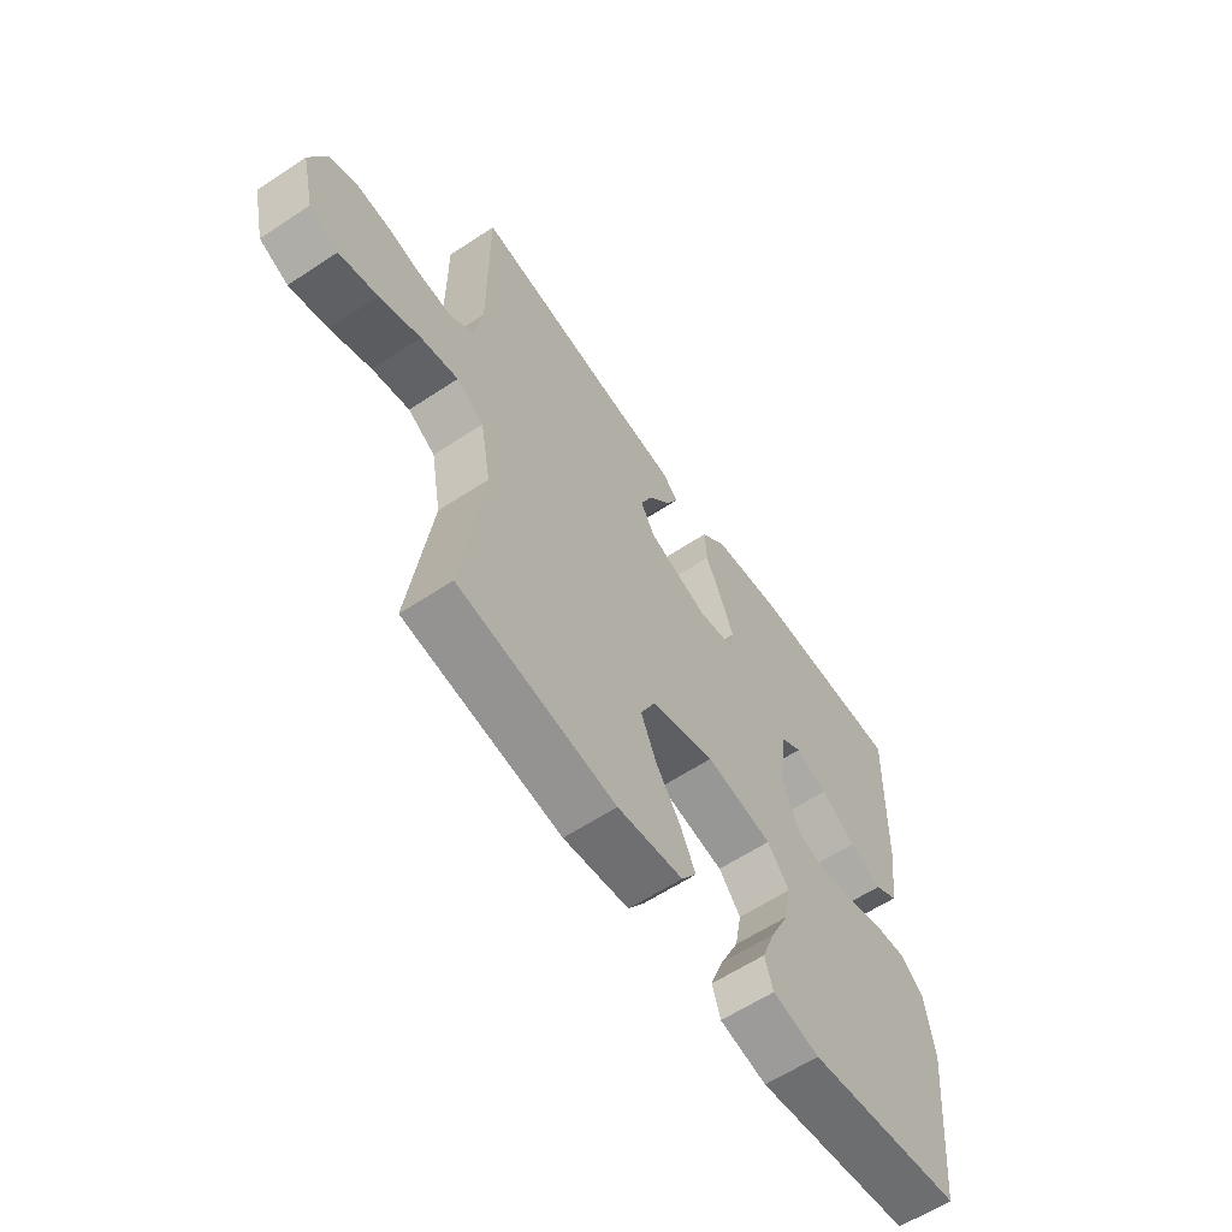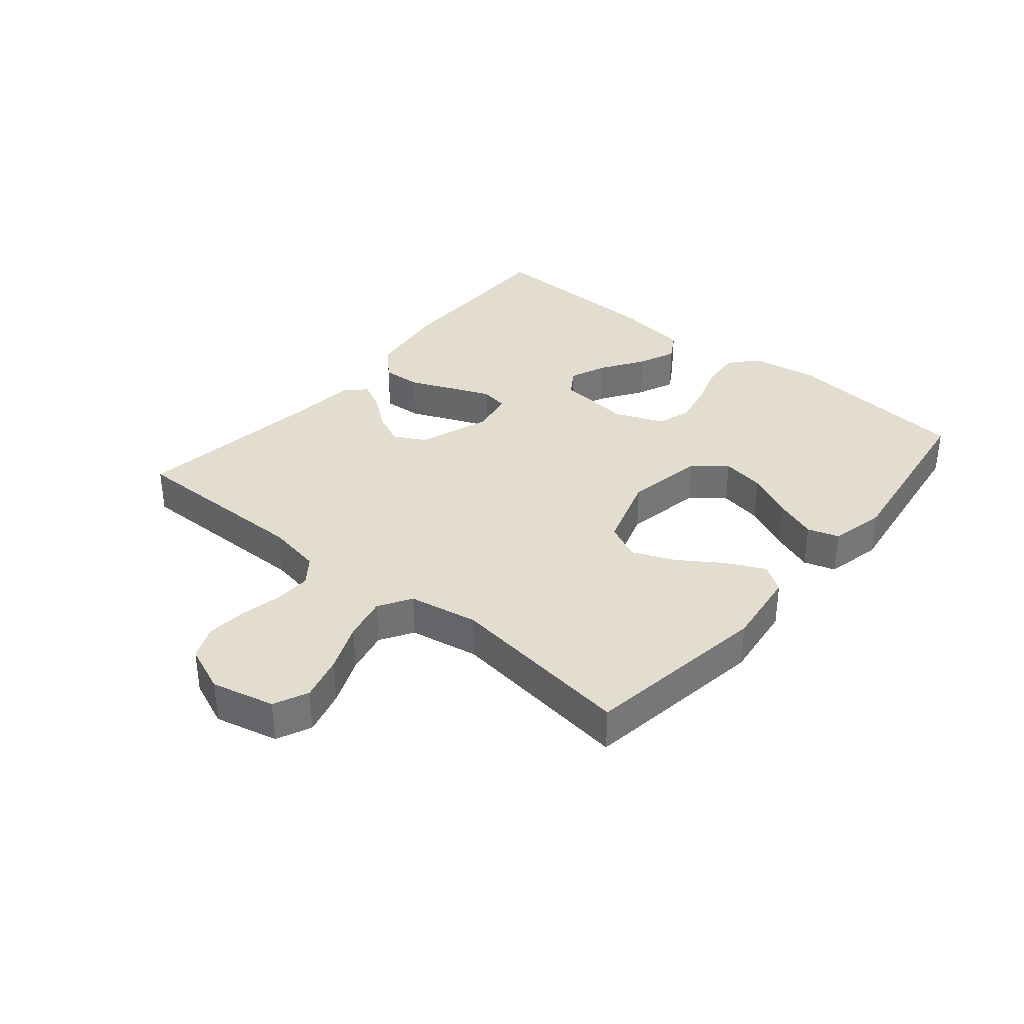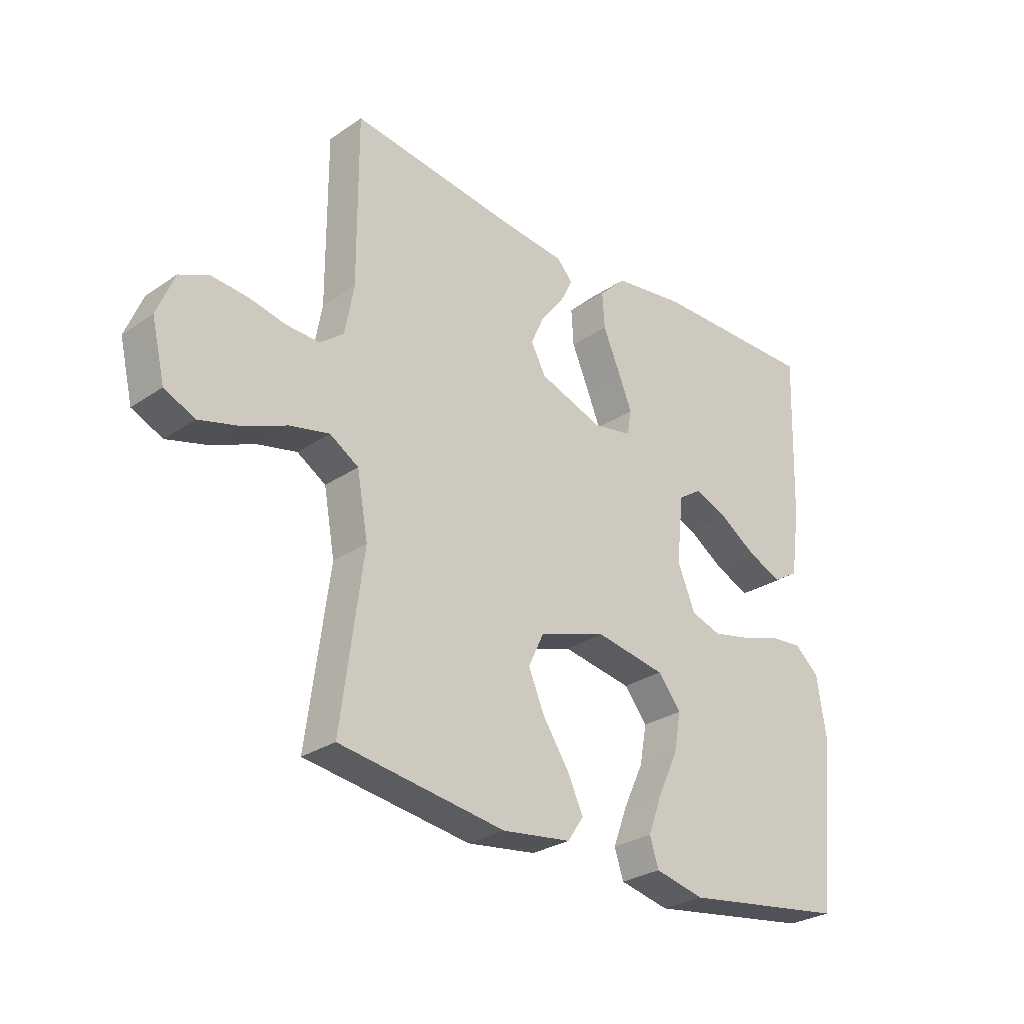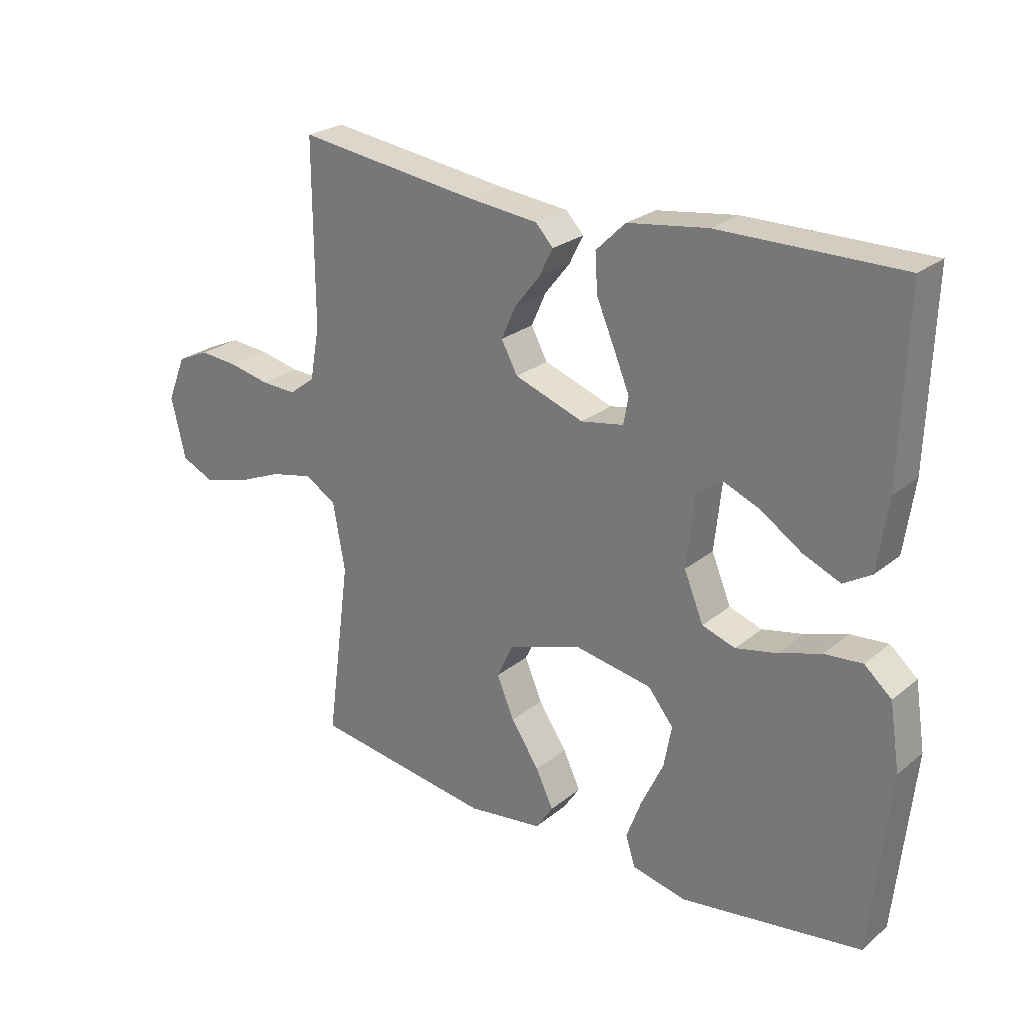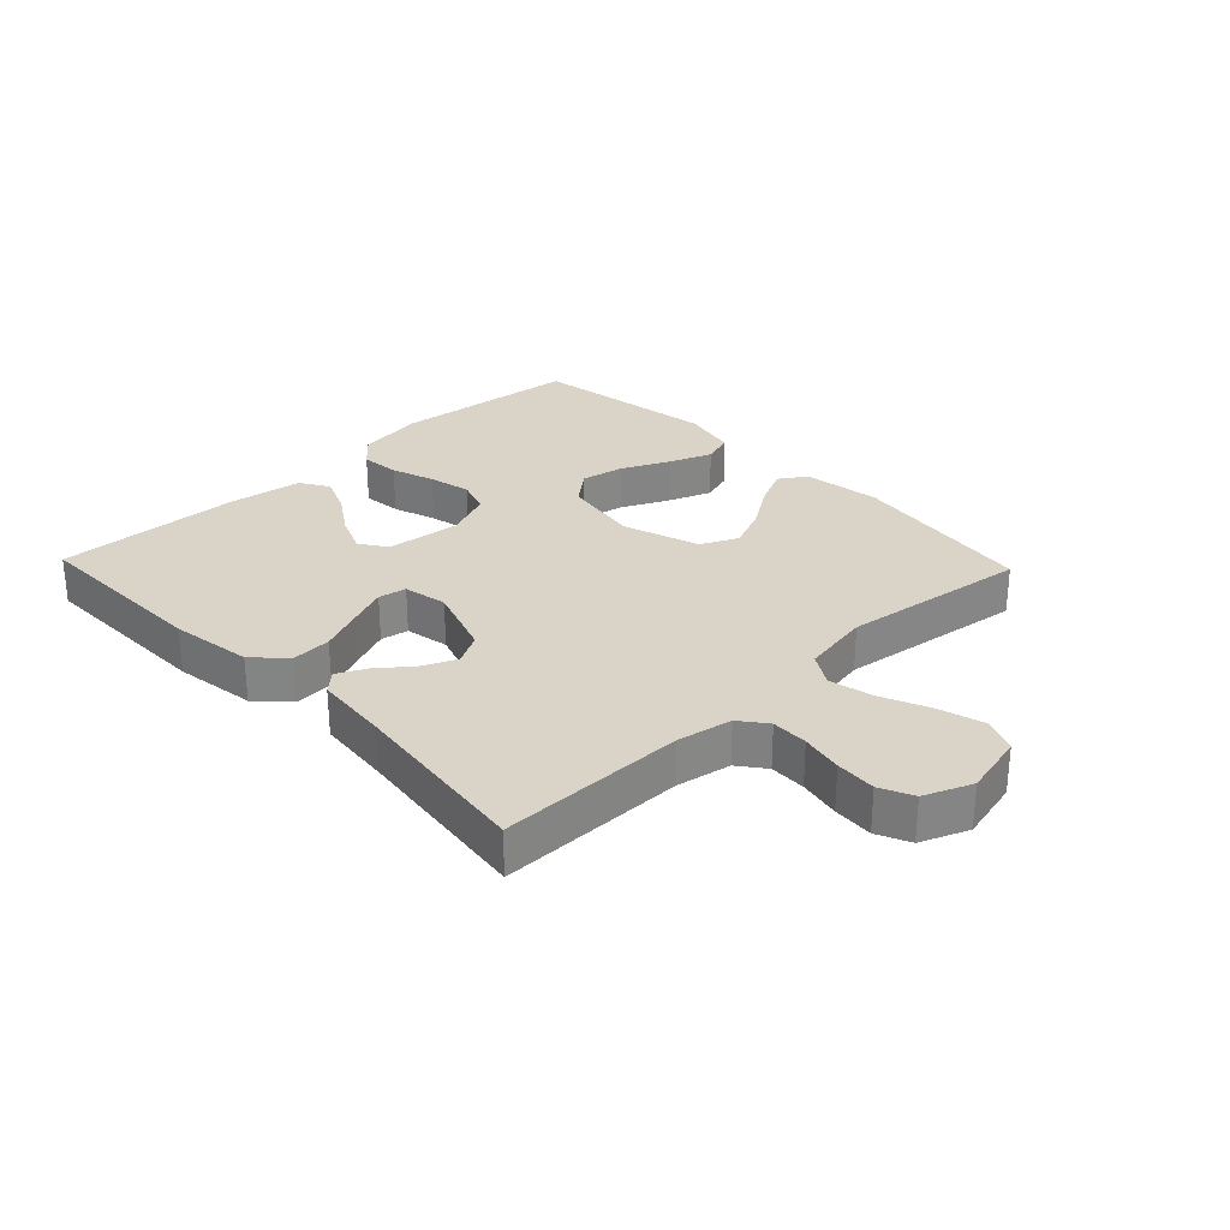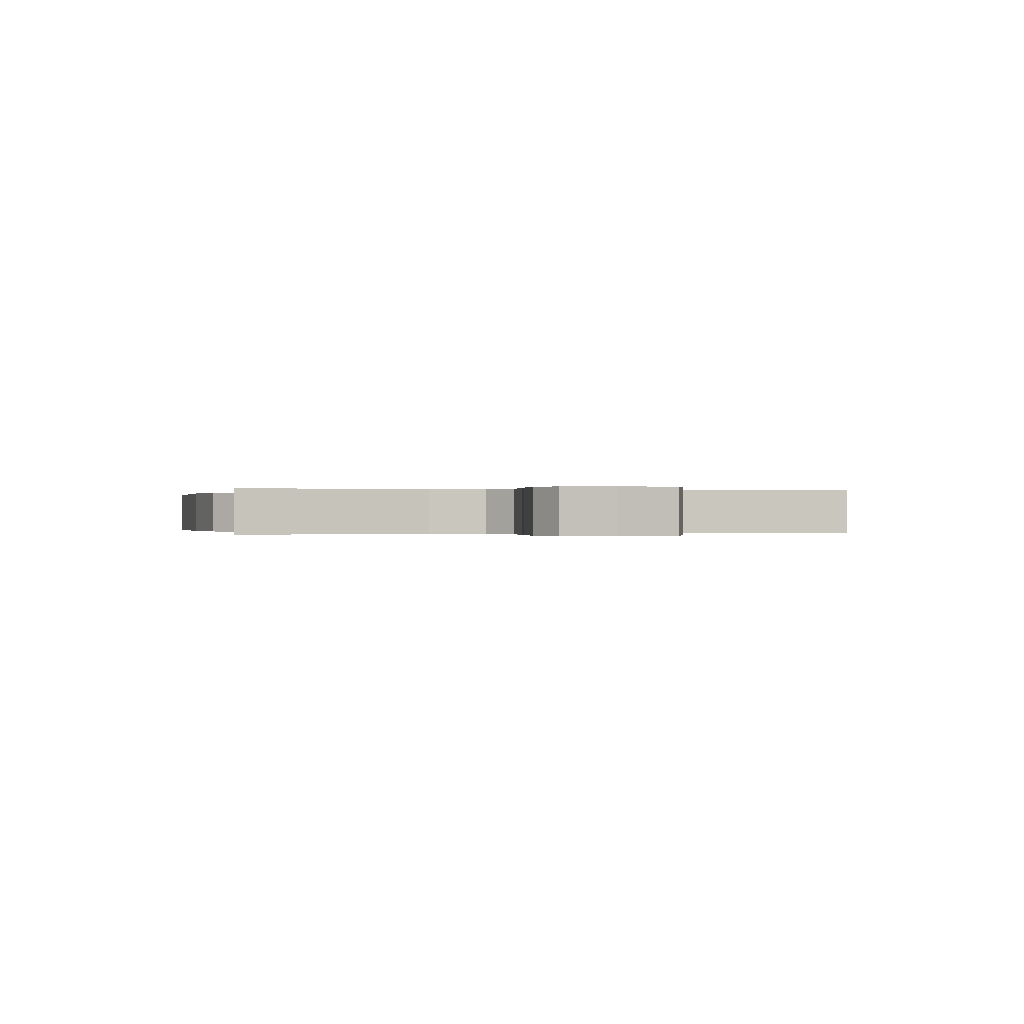
<metadata>
{"format":"obj","ext":"obj","renderer":"f3d","projection":"perspective","resolution":1024,"background":"white","views":[{"elev":-60.8,"azim":124.0,"up":"+Z"},{"elev":34.9,"azim":129.9,"up":"+Y"},{"elev":-28.2,"azim":135.7,"up":"+Z"},{"elev":25.2,"azim":-142.0,"up":"+Z"},{"elev":28.5,"azim":46.3,"up":"+Y"},{"elev":-0.1,"azim":75.7,"up":"+Y"}]}
</metadata>
<code>
v -0.5 0.07 0.5
v -0.2 0.07 0.497
v -0.068 0.07 0.478
v -0.019 0.07 0.43
v -0.023 0.07 0.366
v -0.053 0.07 0.296
v -0.079 0.07 0.233
v -0.071 0.07 0.188
v 0 0.07 0.175
v 0.115 0.07 0.215
v 0.142 0.07 0.265
v 0.118 0.07 0.319
v 0.076 0.07 0.372
v 0.053 0.07 0.418
v 0.082 0.07 0.449
v 0.2 0.07 0.461
v 0.5 0.07 0.5
v 0.499 0.07 0.2
v 0.515 0.07 0.112
v 0.558 0.07 0.079
v 0.617 0.07 0.081
v 0.684 0.07 0.095
v 0.749 0.07 0.1
v 0.802 0.07 0.076
v 0.833 0.07 0
v 0.809 0.07 -0.101
v 0.754 0.07 -0.126
v 0.681 0.07 -0.106
v 0.603 0.07 -0.073
v 0.532 0.07 -0.057
v 0.48 0.07 -0.089
v 0.46 0.07 -0.2
v 0.5 0.07 -0.5
v 0.2 0.07 -0.543
v 0.075 0.07 -0.526
v 0.046 0.07 -0.483
v 0.075 0.07 -0.422
v 0.122 0.07 -0.352
v 0.151 0.07 -0.284
v 0.123 0.07 -0.225
v 0 0.07 -0.185
v -0.127 0.07 -0.207
v -0.169 0.07 -0.259
v -0.156 0.07 -0.329
v -0.12 0.07 -0.405
v -0.094 0.07 -0.474
v -0.11 0.07 -0.524
v -0.2 0.07 -0.544
v -0.5 0.07 -0.5
v -0.531 0.07 -0.2
v -0.514 0.07 -0.091
v -0.469 0.07 -0.052
v -0.406 0.07 -0.058
v -0.336 0.07 -0.081
v -0.268 0.07 -0.096
v -0.213 0.07 -0.078
v -0.181 0.07 0
v -0.194 0.07 0.12
v -0.237 0.07 0.149
v -0.298 0.07 0.124
v -0.365 0.07 0.08
v -0.427 0.07 0.054
v -0.473 0.07 0.082
v -0.49 0.07 0.2
v -0.5 0 0.5
v -0.2 0 0.497
v -0.068 0 0.478
v -0.019 0 0.43
v -0.023 0 0.366
v -0.053 0 0.296
v -0.079 0 0.233
v -0.071 0 0.188
v 0 0 0.175
v 0.115 0 0.215
v 0.142 0 0.265
v 0.118 0 0.319
v 0.076 0 0.372
v 0.053 0 0.418
v 0.082 0 0.449
v 0.2 0 0.461
v 0.5 0 0.5
v 0.499 0 0.2
v 0.515 0 0.112
v 0.558 0 0.079
v 0.617 0 0.081
v 0.684 0 0.095
v 0.749 0 0.1
v 0.802 0 0.076
v 0.833 0 0
v 0.809 0 -0.101
v 0.754 0 -0.126
v 0.681 0 -0.106
v 0.603 0 -0.073
v 0.532 0 -0.057
v 0.48 0 -0.089
v 0.46 0 -0.2
v 0.5 0 -0.5
v 0.2 0 -0.543
v 0.075 0 -0.526
v 0.046 0 -0.483
v 0.075 0 -0.422
v 0.122 0 -0.352
v 0.151 0 -0.284
v 0.123 0 -0.225
v 0 0 -0.185
v -0.127 0 -0.207
v -0.169 0 -0.259
v -0.156 0 -0.329
v -0.12 0 -0.405
v -0.094 0 -0.474
v -0.11 0 -0.524
v -0.2 0 -0.544
v -0.5 0 -0.5
v -0.531 0 -0.2
v -0.514 0 -0.091
v -0.469 0 -0.052
v -0.406 0 -0.058
v -0.336 0 -0.081
v -0.268 0 -0.096
v -0.213 0 -0.078
v -0.181 0 0
v -0.194 0 0.12
v -0.237 0 0.149
v -0.298 0 0.124
v -0.365 0 0.08
v -0.427 0 0.054
v -0.473 0 0.082
v -0.49 0 0.2
f 4 5 6
f 3 4 6
f 2 3 6
f 1 2 6
f 64 1 6
f 63 64 6
f 62 63 6
f 61 62 6
f 60 61 6
f 59 60 6 7
f 58 59 7 8
f 57 58 8 9
f 56 57 9 10
f 52 53 54
f 51 52 54
f 50 51 54
f 49 50 54
f 48 49 54
f 47 48 54
f 46 47 54
f 45 46 54
f 44 45 54
f 43 44 54 55
f 42 43 55 56
f 36 37 38
f 35 36 38
f 34 35 38
f 33 34 38
f 32 33 38
f 31 32 38 39
f 30 31 39 40
f 27 28 29
f 26 27 29
f 25 26 29
f 24 25 29
f 23 24 29
f 22 23 29
f 21 22 29
f 20 21 29 30
f 30 40 41
f 20 30 41
f 19 20 41
f 16 17 18
f 16 18 19
f 15 16 19
f 14 15 19
f 13 14 19
f 12 13 19
f 42 56 10
f 41 42 10
f 19 41 10
f 19 10 11
f 11 12 19
f 70 69 68
f 70 68 67
f 70 67 66
f 70 66 65
f 70 65 128
f 70 128 127
f 70 127 126
f 70 126 125
f 70 125 124
f 71 70 124 123
f 72 71 123 122
f 73 72 122 121
f 74 73 121 120
f 118 117 116
f 118 116 115
f 118 115 114
f 118 114 113
f 118 113 112
f 118 112 111
f 118 111 110
f 118 110 109
f 118 109 108
f 119 118 108 107
f 120 119 107 106
f 102 101 100
f 102 100 99
f 102 99 98
f 102 98 97
f 102 97 96
f 103 102 96 95
f 104 103 95 94
f 93 92 91
f 93 91 90
f 93 90 89
f 93 89 88
f 93 88 87
f 93 87 86
f 93 86 85
f 94 93 85 84
f 105 104 94
f 105 94 84
f 105 84 83
f 82 81 80
f 83 82 80
f 83 80 79
f 83 79 78
f 83 78 77
f 83 77 76
f 74 120 106
f 74 106 105
f 74 105 83
f 75 74 83
f 83 76 75
f 1 65 66 2
f 2 66 67 3
f 3 67 68 4
f 4 68 69 5
f 5 69 70 6
f 6 70 71 7
f 7 71 72 8
f 8 72 73 9
f 9 73 74 10
f 10 74 75 11
f 11 75 76 12
f 12 76 77 13
f 13 77 78 14
f 14 78 79 15
f 15 79 80 16
f 16 80 81 17
f 17 81 82 18
f 18 82 83 19
f 19 83 84 20
f 20 84 85 21
f 21 85 86 22
f 22 86 87 23
f 23 87 88 24
f 24 88 89 25
f 25 89 90 26
f 26 90 91 27
f 27 91 92 28
f 28 92 93 29
f 29 93 94 30
f 30 94 95 31
f 31 95 96 32
f 32 96 97 33
f 33 97 98 34
f 34 98 99 35
f 35 99 100 36
f 36 100 101 37
f 37 101 102 38
f 38 102 103 39
f 39 103 104 40
f 40 104 105 41
f 41 105 106 42
f 42 106 107 43
f 43 107 108 44
f 44 108 109 45
f 45 109 110 46
f 46 110 111 47
f 47 111 112 48
f 48 112 113 49
f 49 113 114 50
f 50 114 115 51
f 51 115 116 52
f 52 116 117 53
f 53 117 118 54
f 54 118 119 55
f 55 119 120 56
f 56 120 121 57
f 57 121 122 58
f 58 122 123 59
f 59 123 124 60
f 60 124 125 61
f 61 125 126 62
f 62 126 127 63
f 63 127 128 64
f 64 128 65 1

</code>
